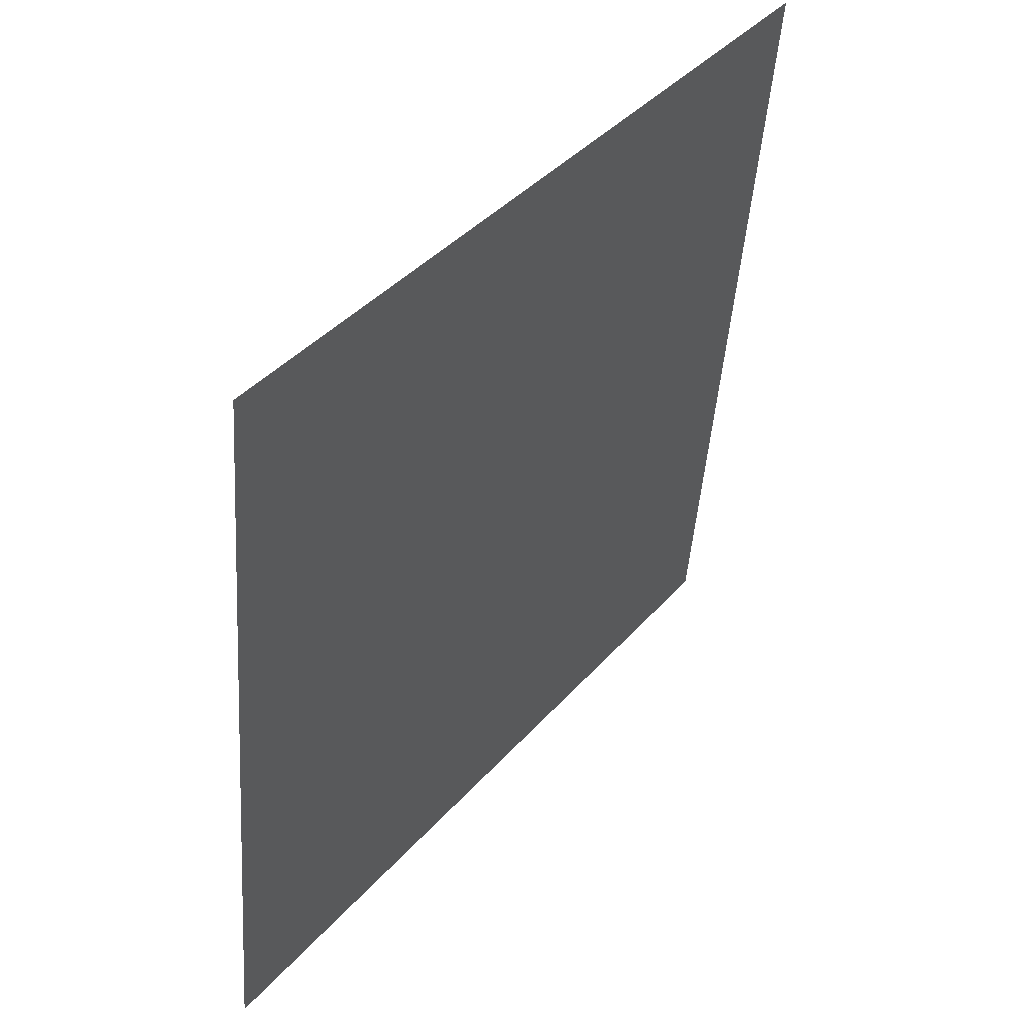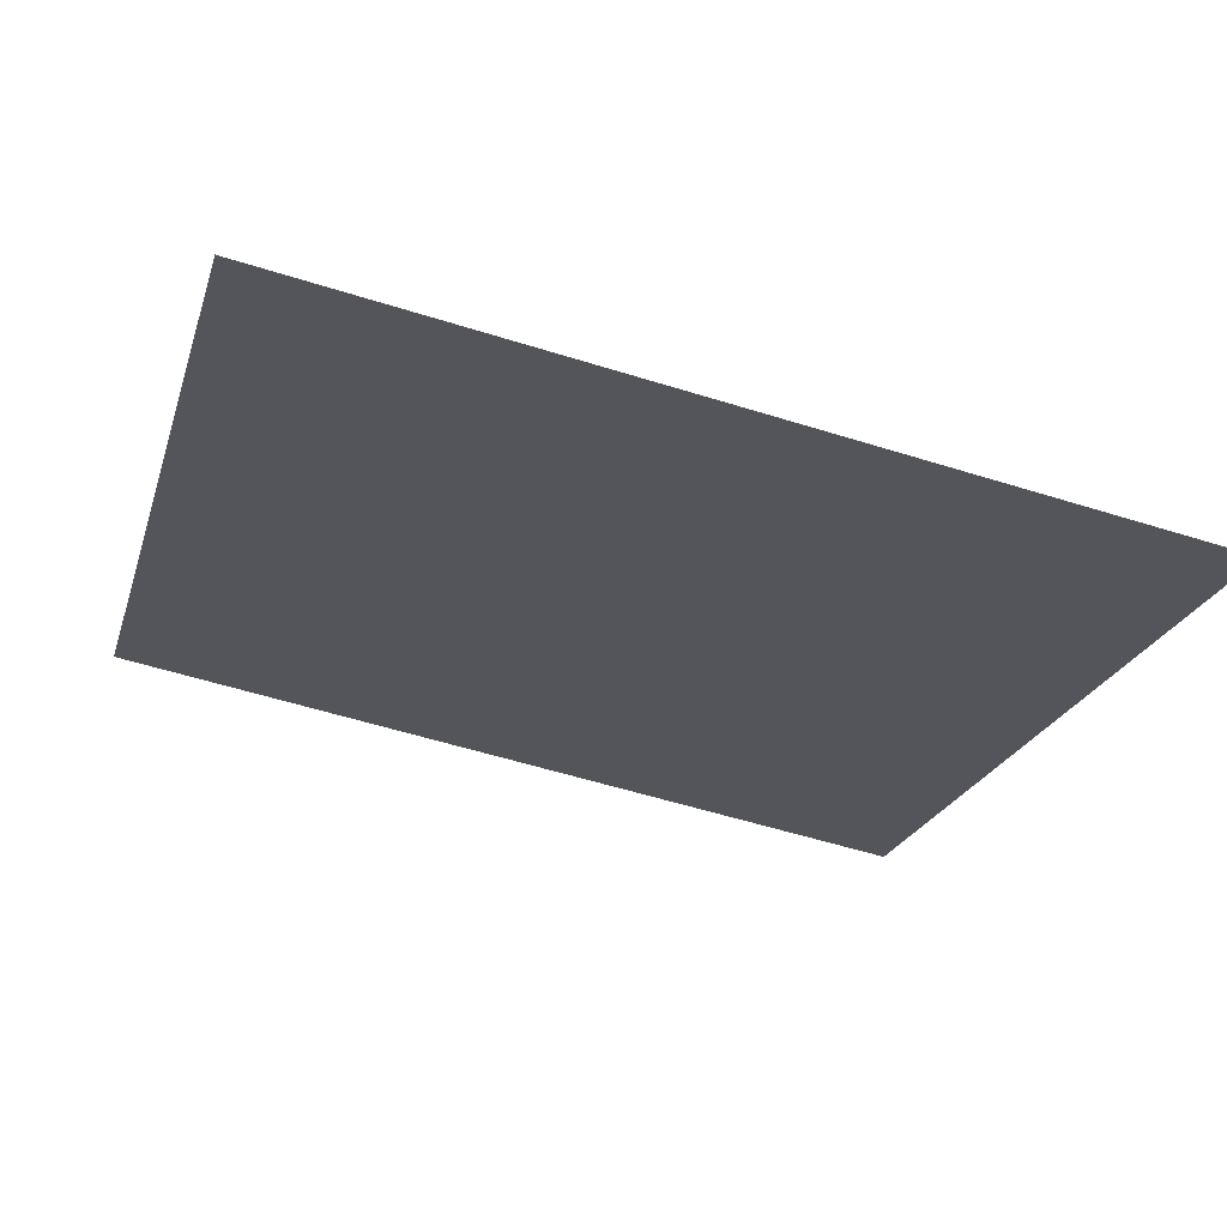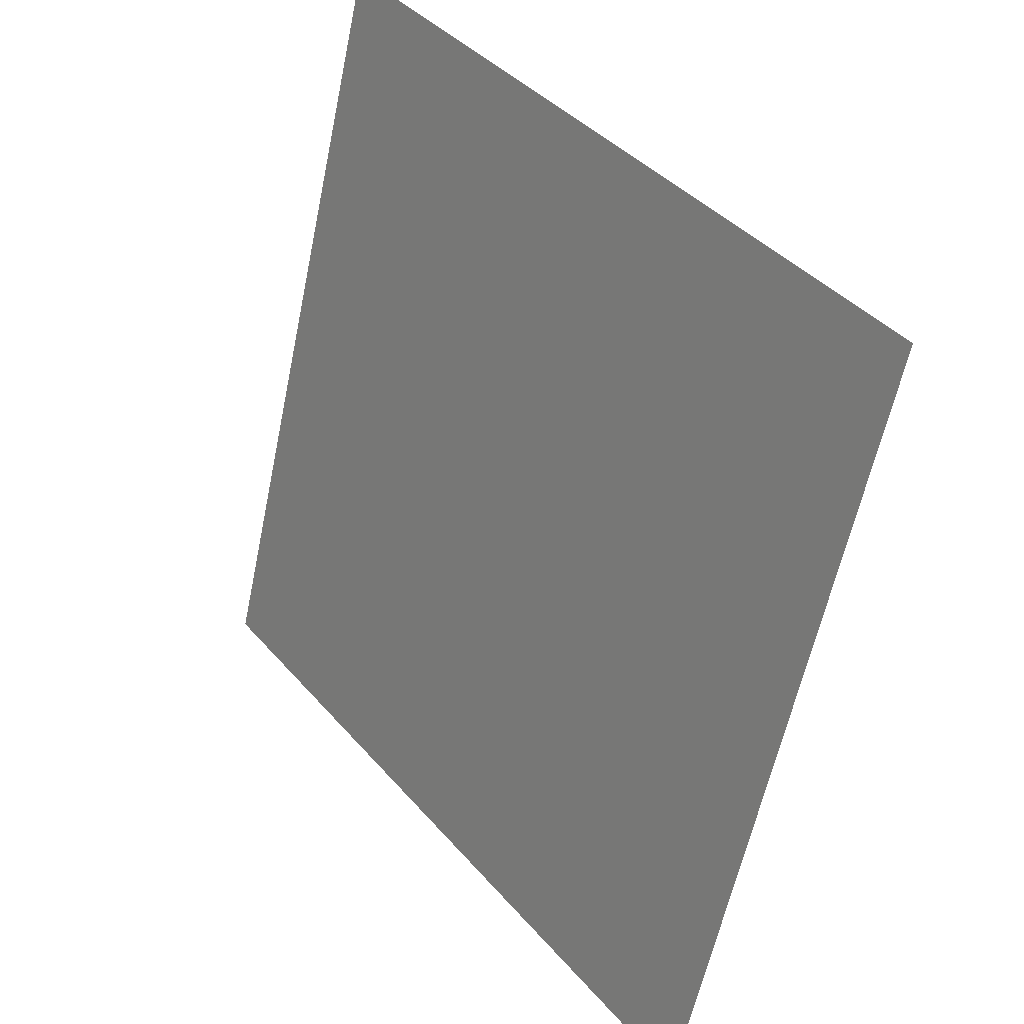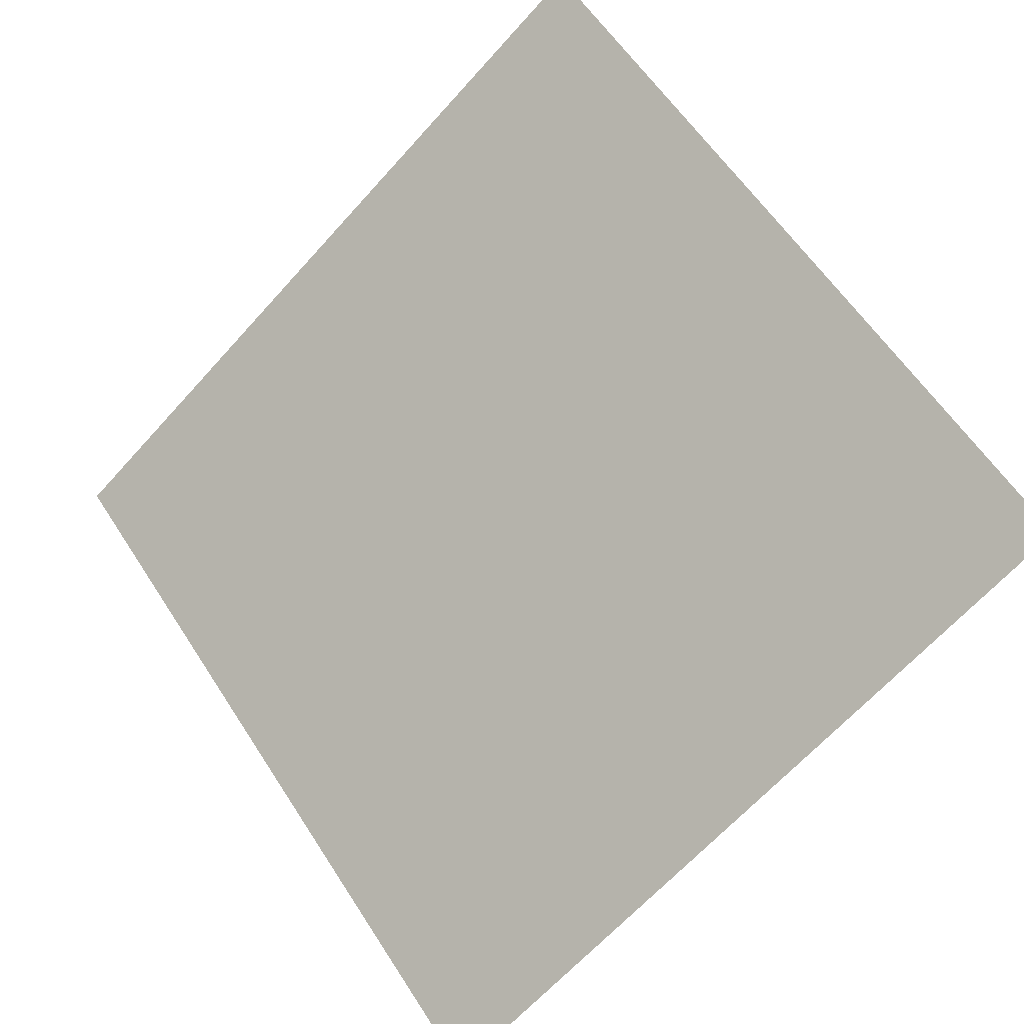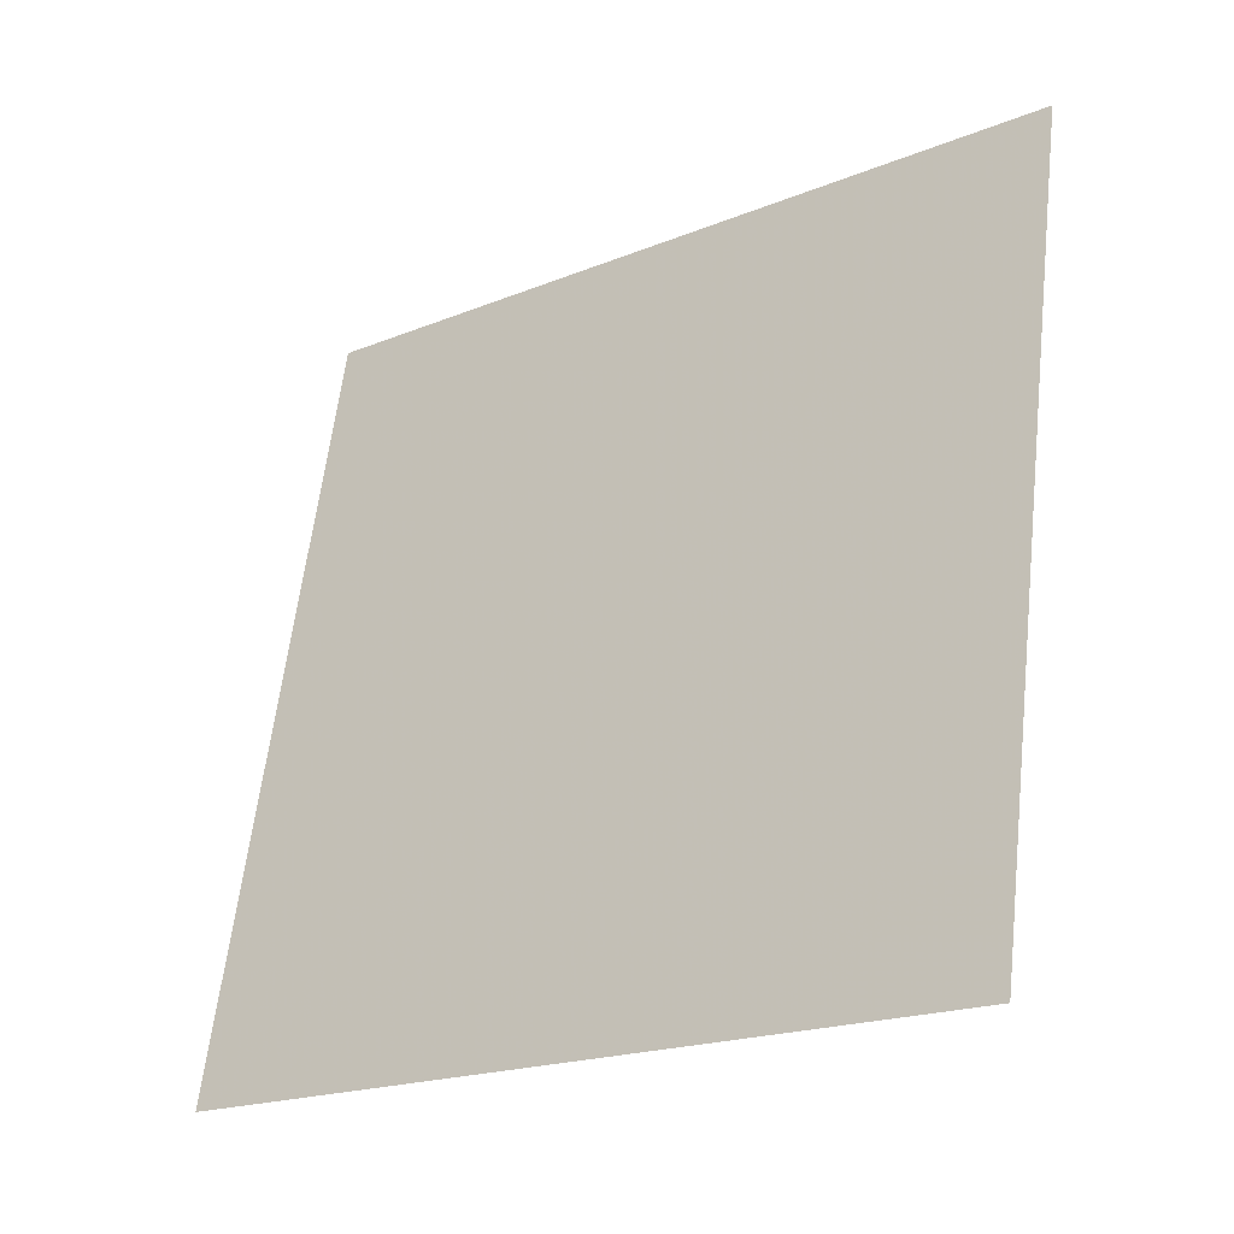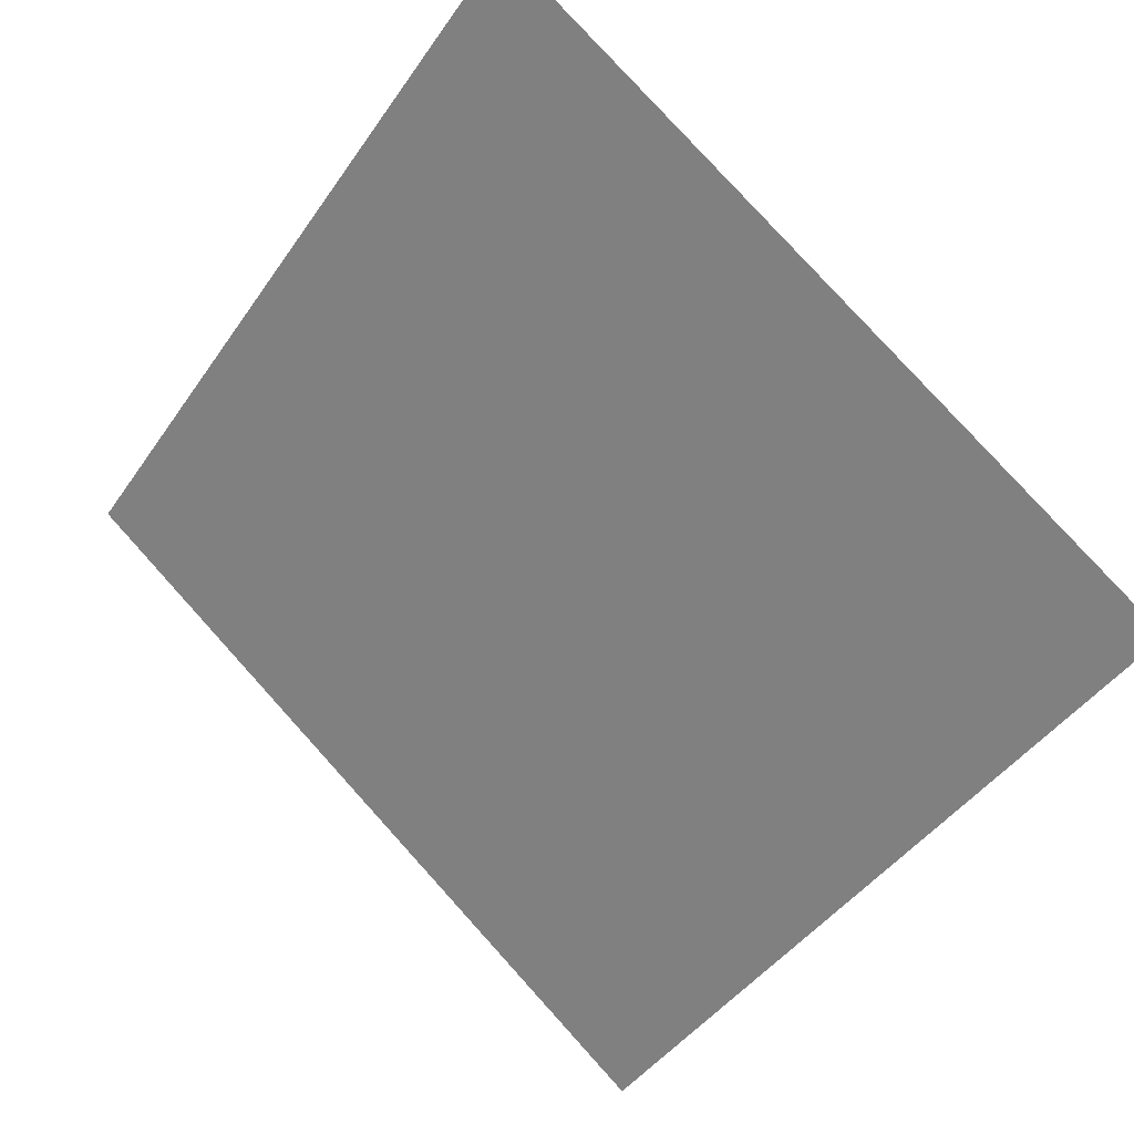
<metadata>
{"format":"obj","ext":"obj","renderer":"f3d","projection":"perspective","resolution":1024,"background":"white","views":[{"elev":-47.3,"azim":84.6,"up":"+Z"},{"elev":-60.4,"azim":162.4,"up":"+Y"},{"elev":-59.1,"azim":-103.1,"up":"+Z"},{"elev":60.8,"azim":-122.1,"up":"+Y"},{"elev":62.6,"azim":-82.8,"up":"+Y"},{"elev":-45.9,"azim":58.3,"up":"+Y"}]}
</metadata>
<code>
v 0.05632 0.6902 0.3805
v 0.04976 0.6904 0.3805
v 0.04988 0.6943 0.3858
v 0.05644 0.6942 0.3857
f 4 3 2 1

</code>
